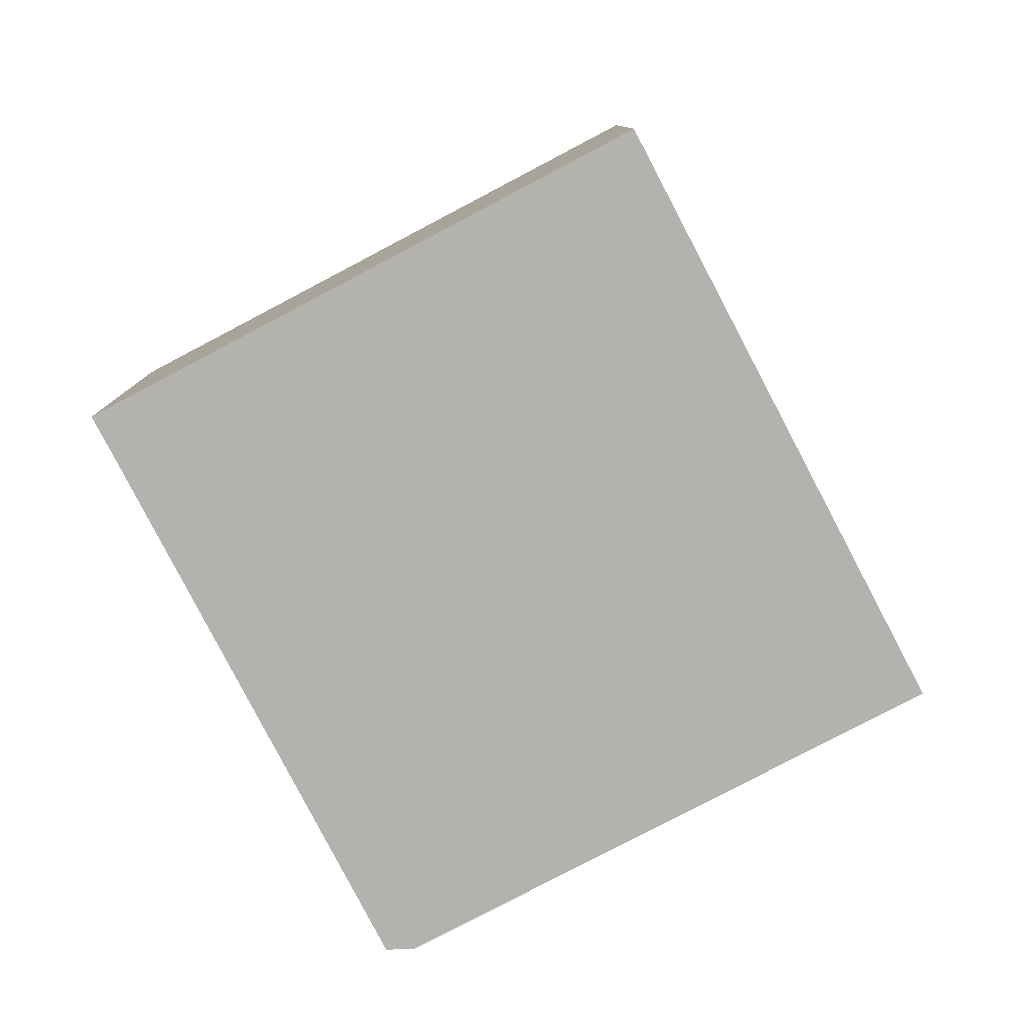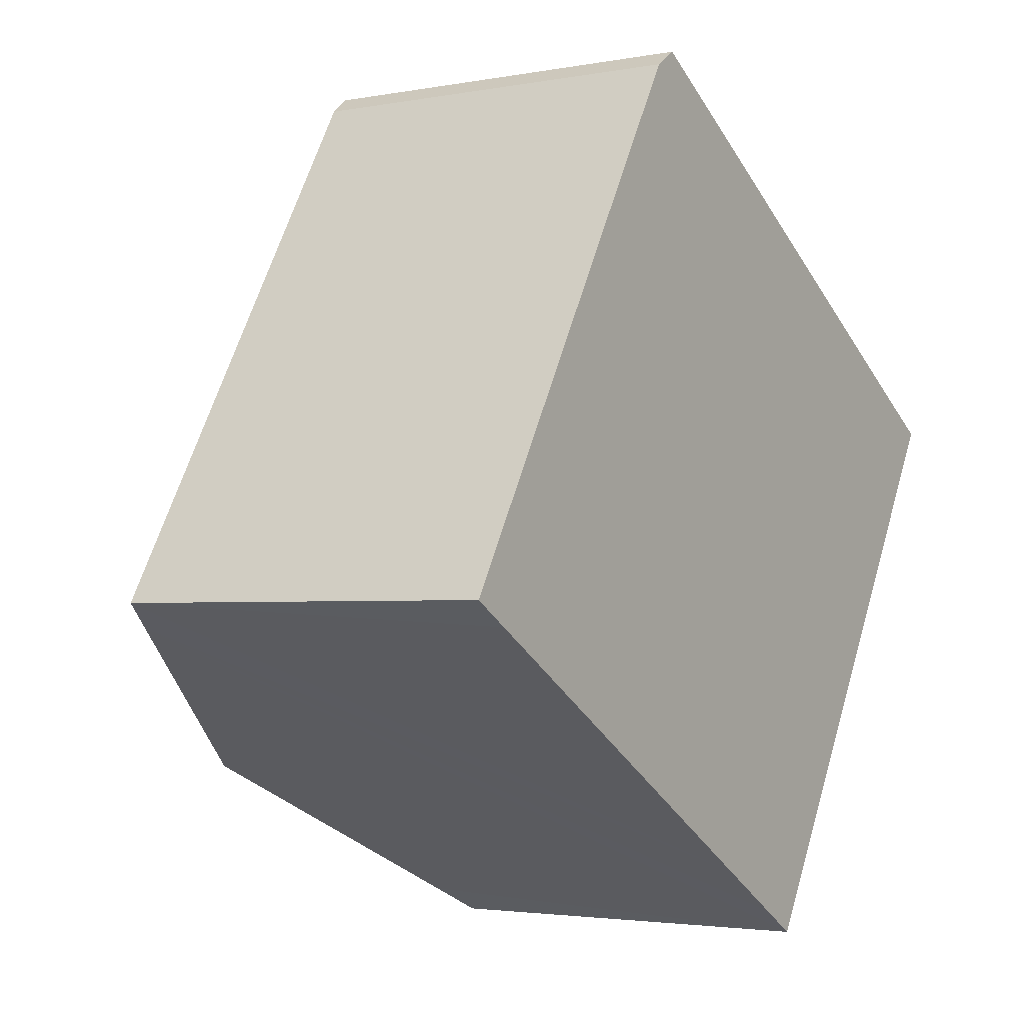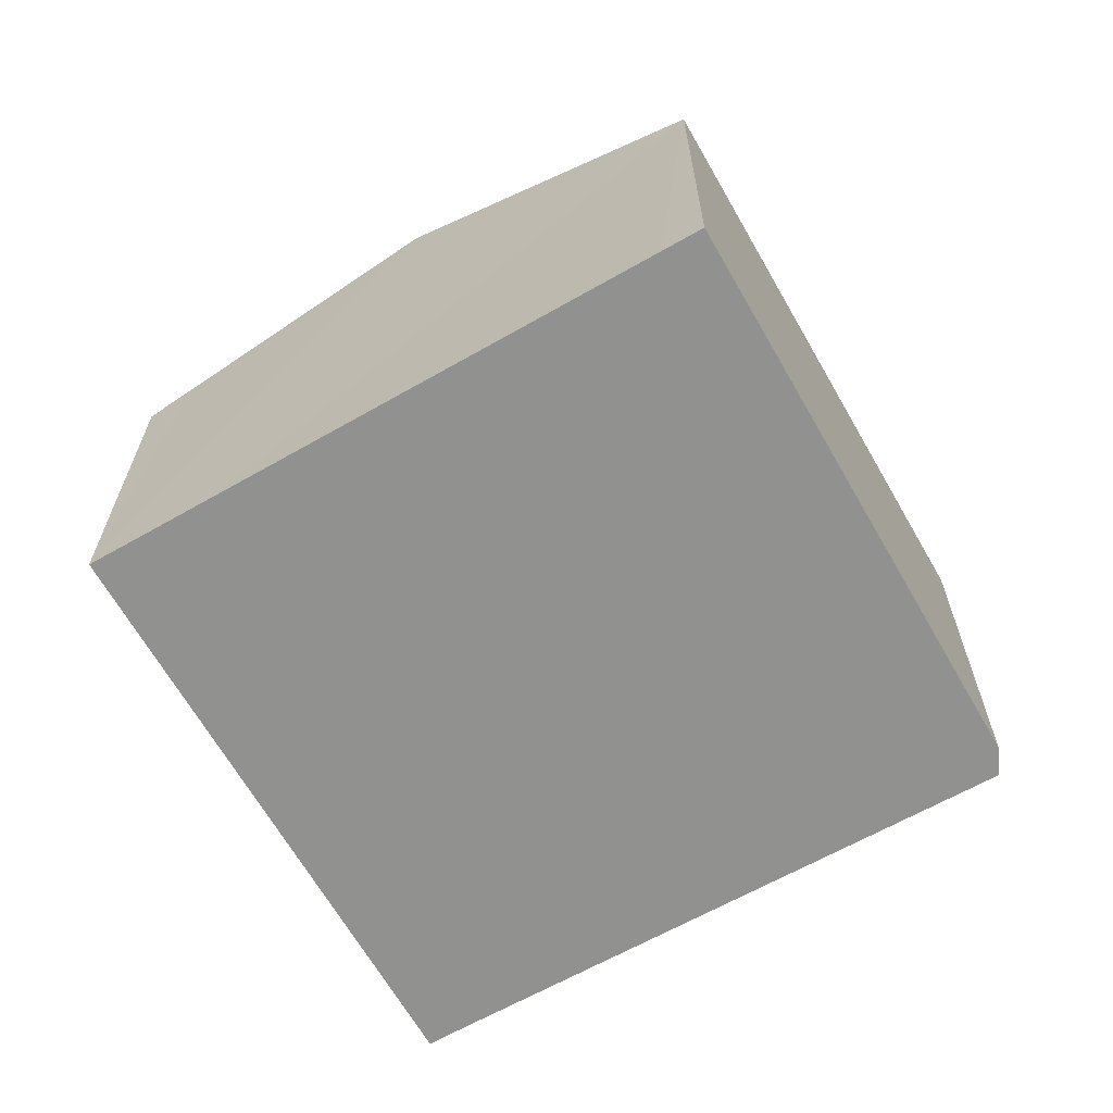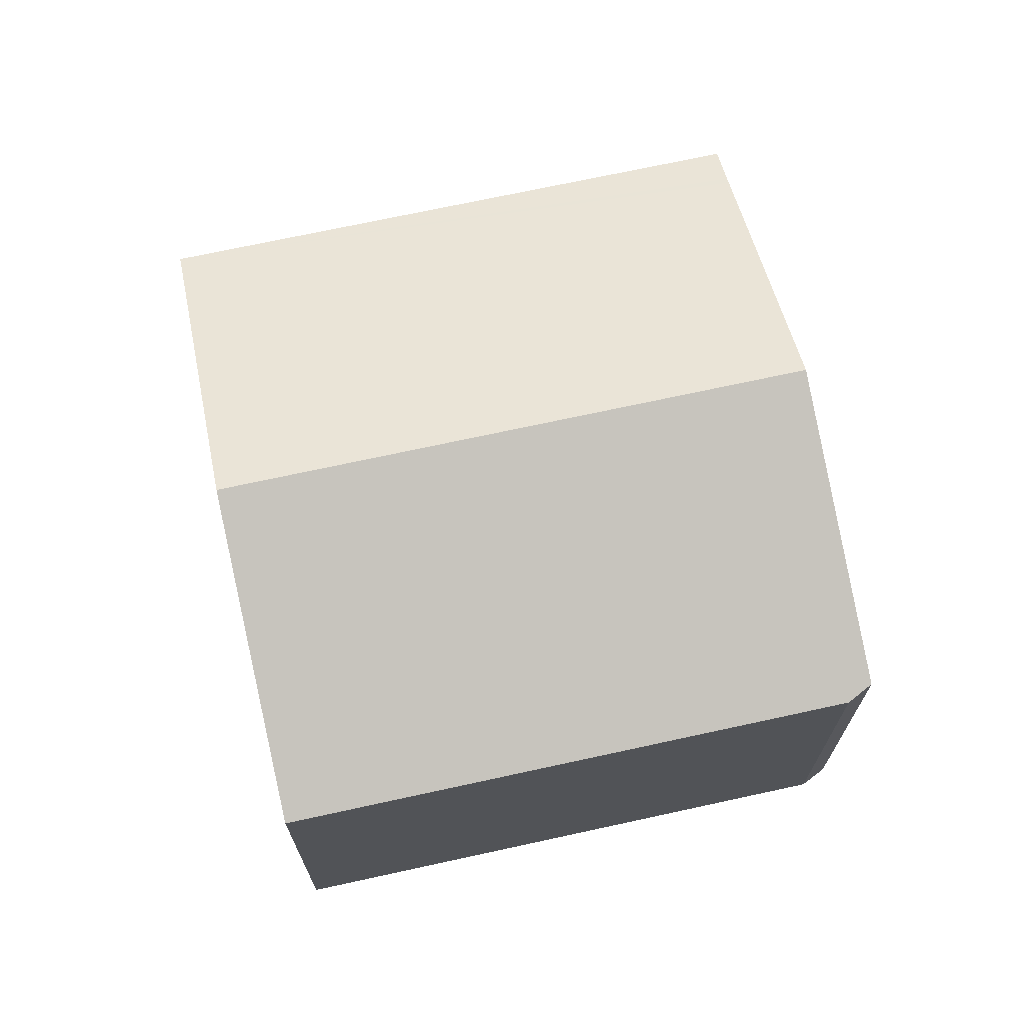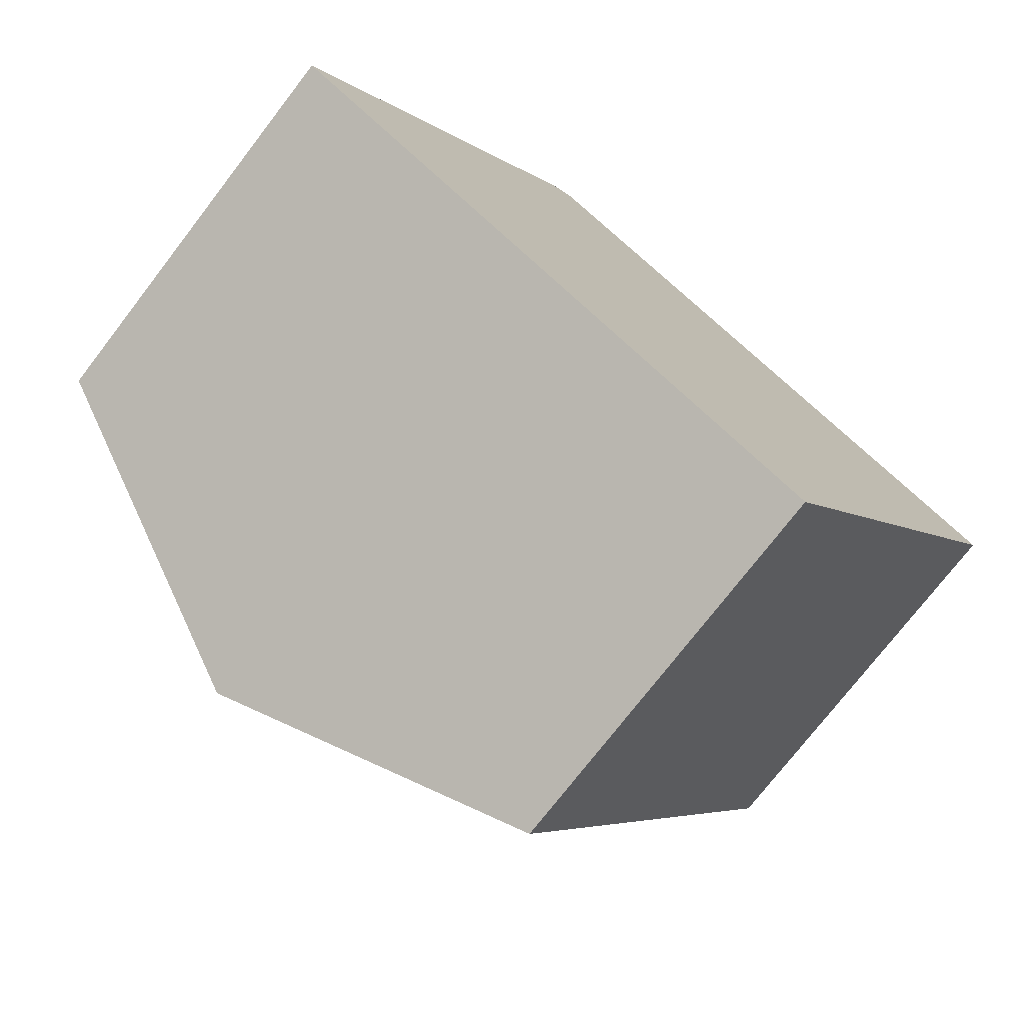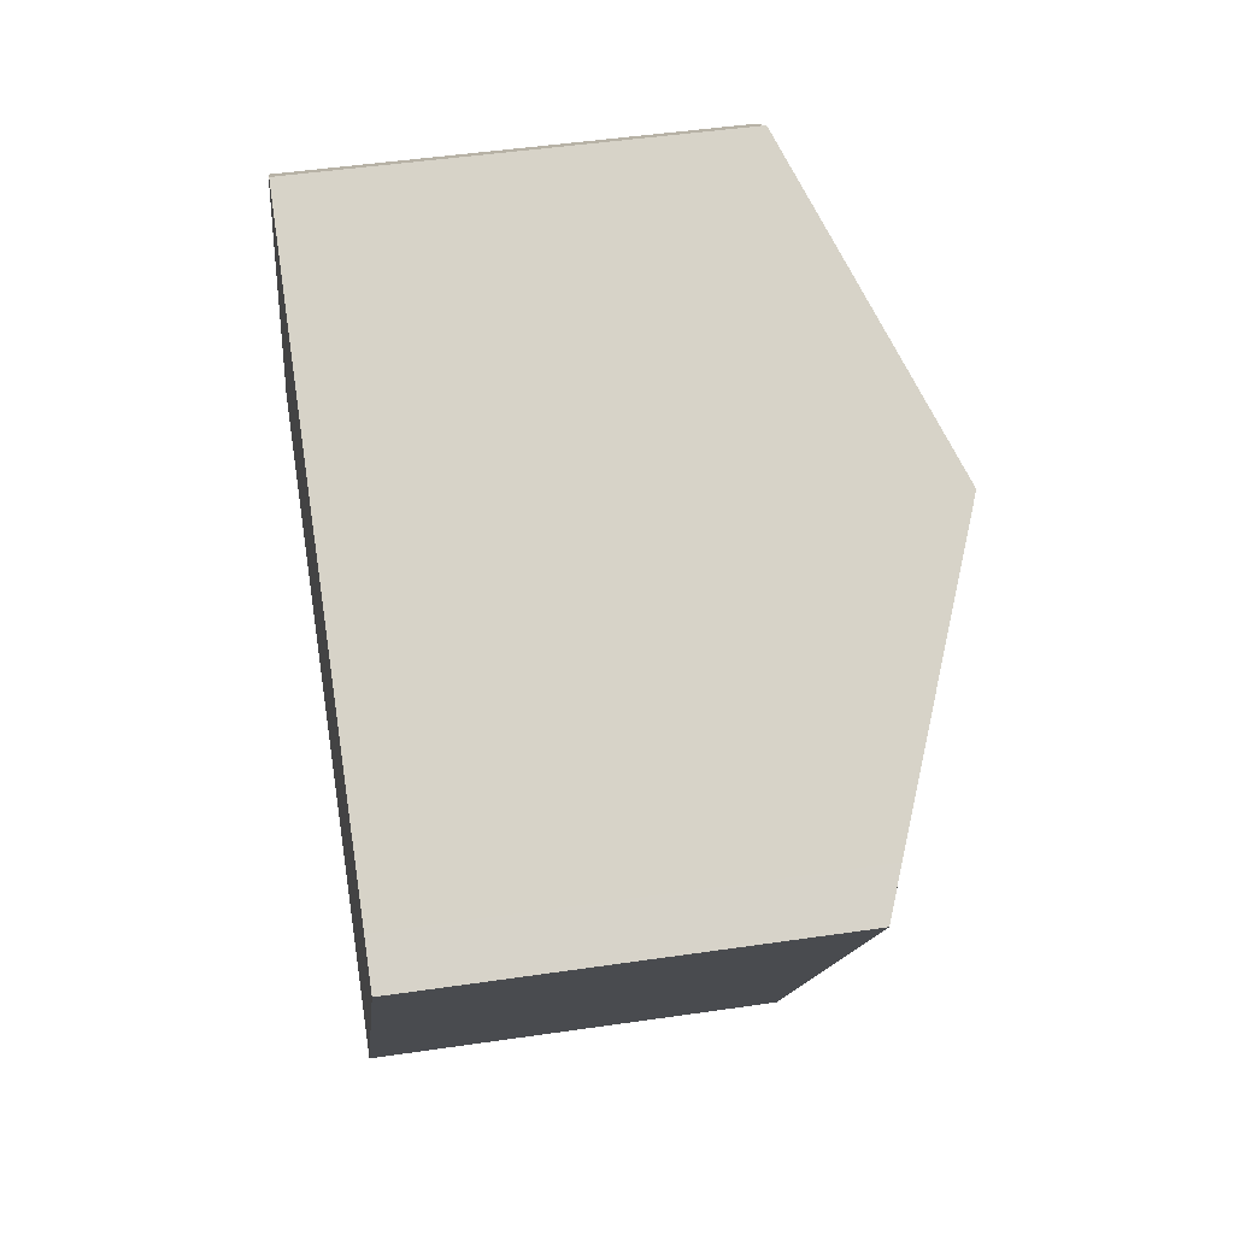
<metadata>
{"format":"obj","ext":"obj","renderer":"f3d","projection":"perspective","resolution":1024,"background":"white","views":[{"elev":-79.8,"azim":148.5,"up":"+Y"},{"elev":-2.8,"azim":-56.6,"up":"+Z"},{"elev":-66.0,"azim":-119.5,"up":"+Y"},{"elev":70.6,"azim":-71.6,"up":"+Y"},{"elev":-74.6,"azim":-37.6,"up":"+Z"},{"elev":47.0,"azim":80.5,"up":"+Z"}]}
</metadata>
<code>
v  10.45 8.934 6.418
v  7.732 7.7 -4.583
v  4.901 8.934 -2.906
v  9.082 7.112 -5.383
v  9.803 6.797 -5.812
v  14.62 7.105 3.887
v  14.71 7.064 3.831
v  15.32 6.797 3.467
v  5.767 6.881 9.258
v  0 6.797 4.162e-16
v  5.329 6.797 8.961
v  0.672 7.091 -0.4
v  7.732 7.743 8.066
v  9.803 3.559e-16 -5.812
v  9.082 3.296e-16 -5.383
v  7.732 2.806e-16 -4.583
v  4.901 1.779e-16 -2.906
v  0.672 2.449e-17 -0.4
v  0 0 0
v  5.329 -5.487e-16 8.961
v  5.767 -5.669e-16 9.258
v  7.732 -4.939e-16 8.066
v  10.45 -3.93e-16 6.418
v  14.62 -2.38e-16 3.887
v  15.32 -2.123e-16 3.467
v  14.71 -2.346e-16 3.831
g defaultobject
f 1 2 3
f 2 1 4
f 4 1 5
f 5 1 6
f 5 6 7
f 5 7 8
f 9 10 11
f 10 9 12
f 12 9 13
f 12 13 3
f 3 13 1
f 14 4 5
f 4 14 2
f 2 14 3
f 3 14 12
f 12 14 15
f 12 15 16
f 12 16 10
f 10 16 17
f 10 17 18
f 10 18 19
f 19 11 10
f 11 19 20
f 11 21 9
f 21 11 20
f 21 13 9
f 13 21 1
f 1 21 6
f 6 21 22
f 6 22 23
f 6 23 24
f 6 24 7
f 7 24 8
f 8 24 25
f 25 24 26
f 25 5 8
f 5 25 14
f 25 15 14
f 15 25 26
f 15 26 24
f 15 24 16
f 16 24 23
f 16 23 17
f 17 23 18
f 18 23 22
f 18 22 21
f 18 21 19
f 19 21 20

</code>
